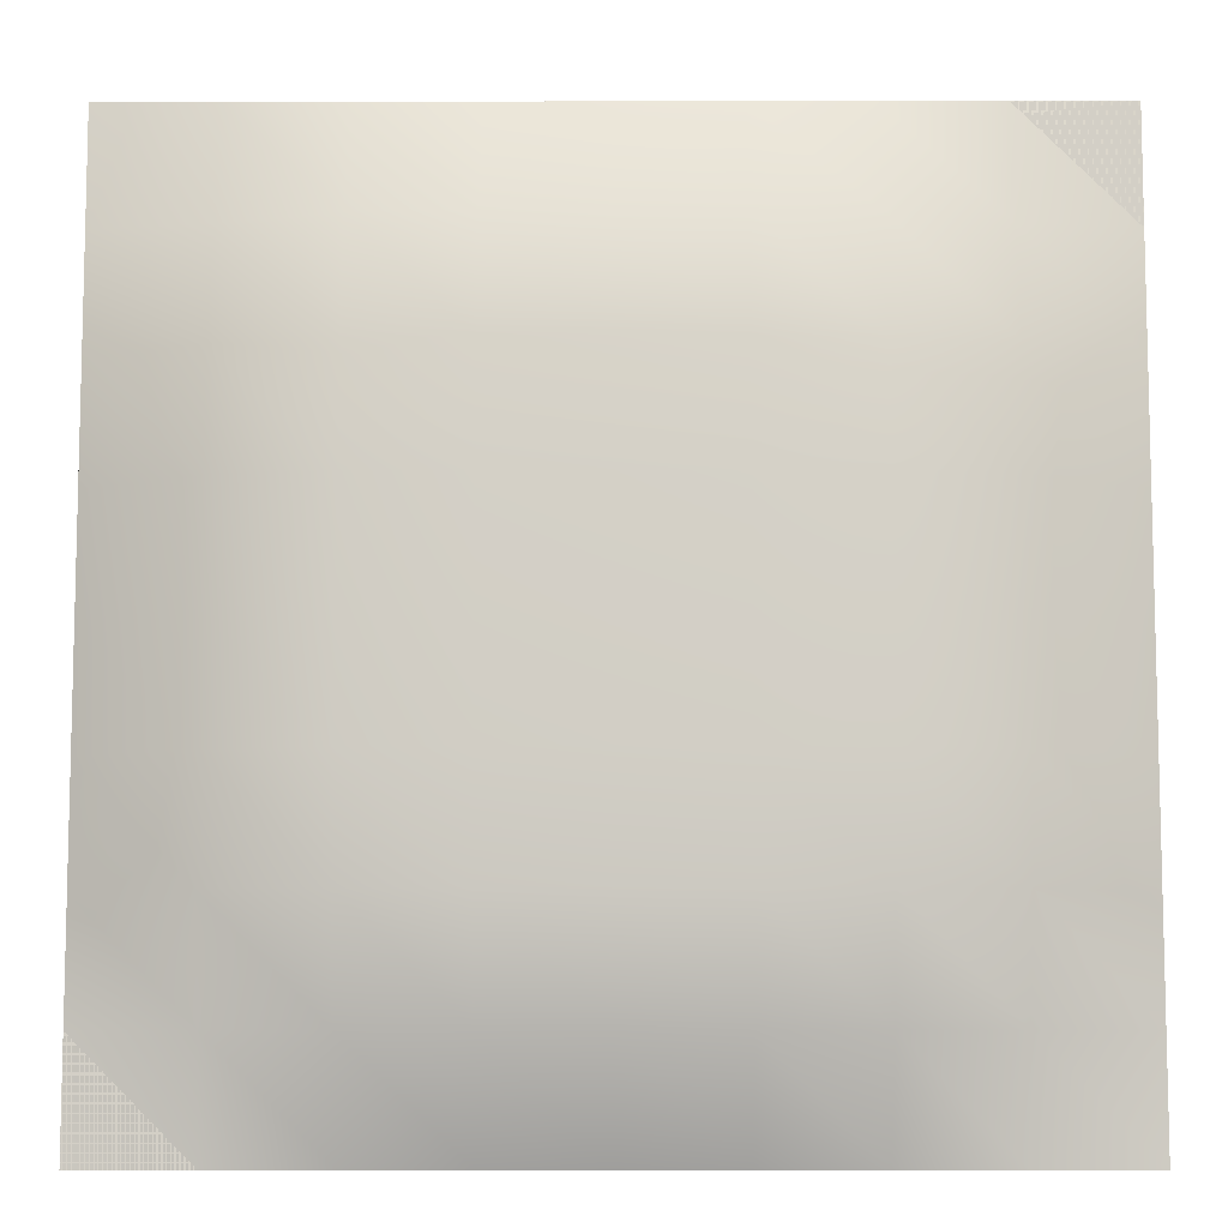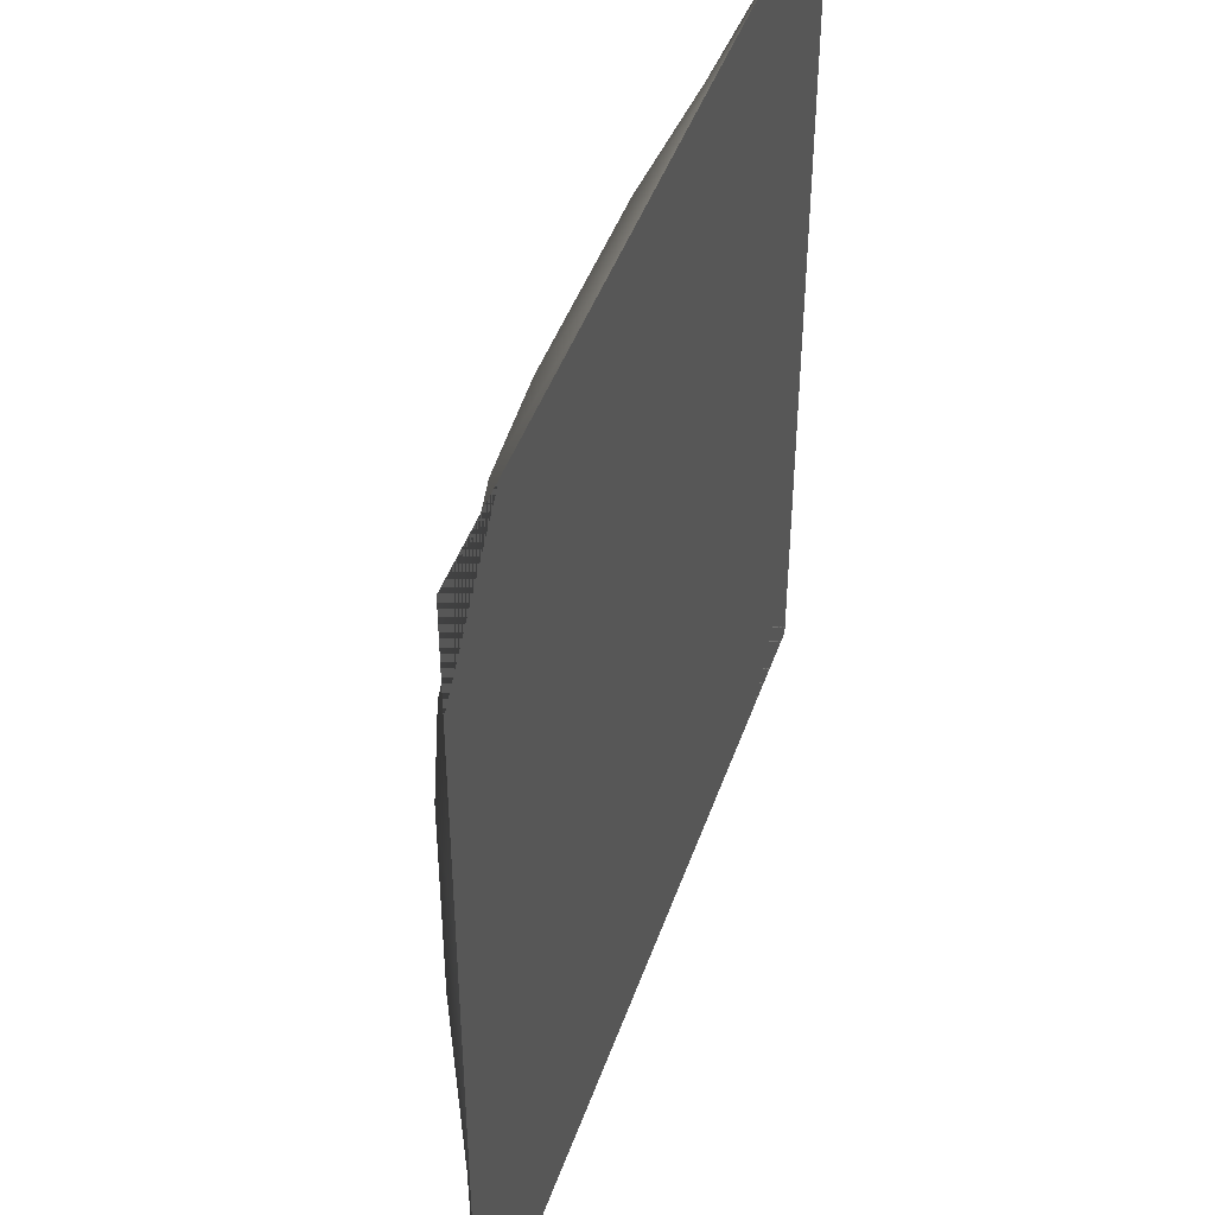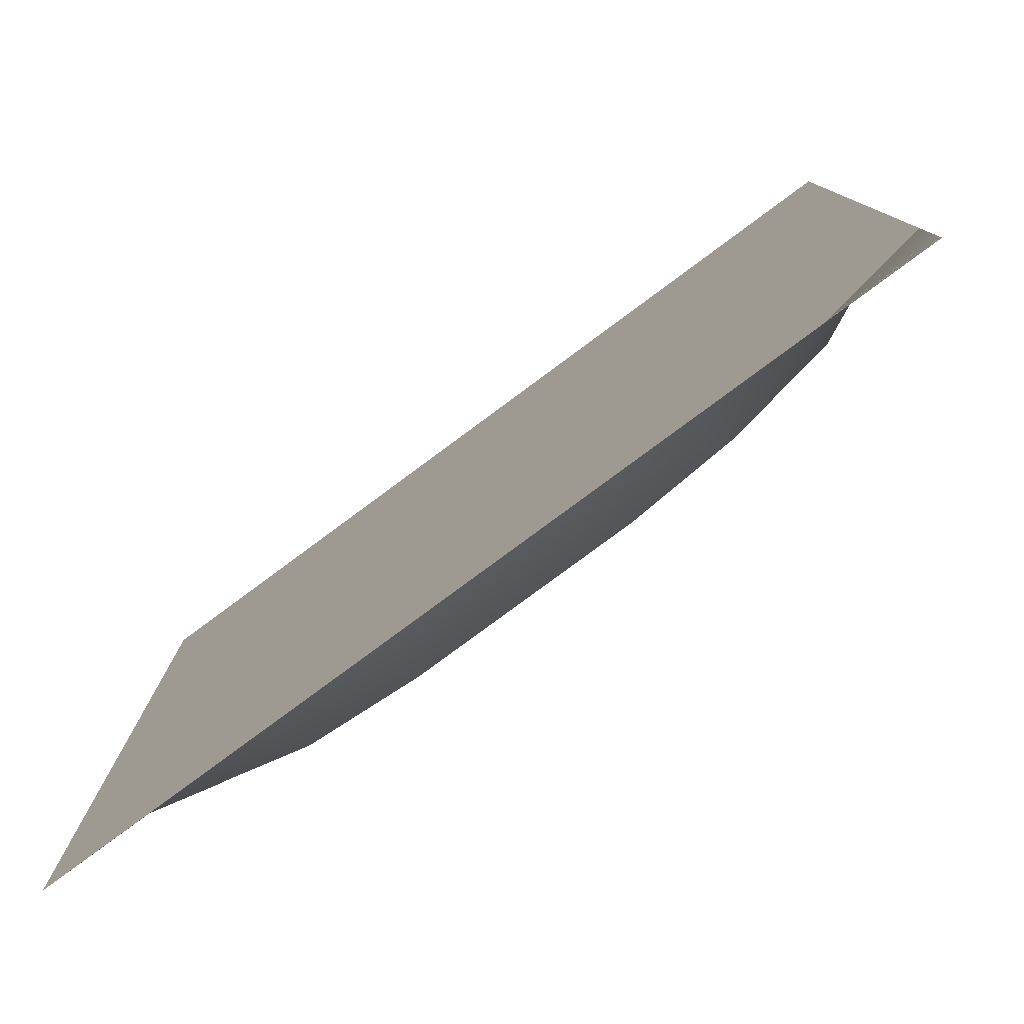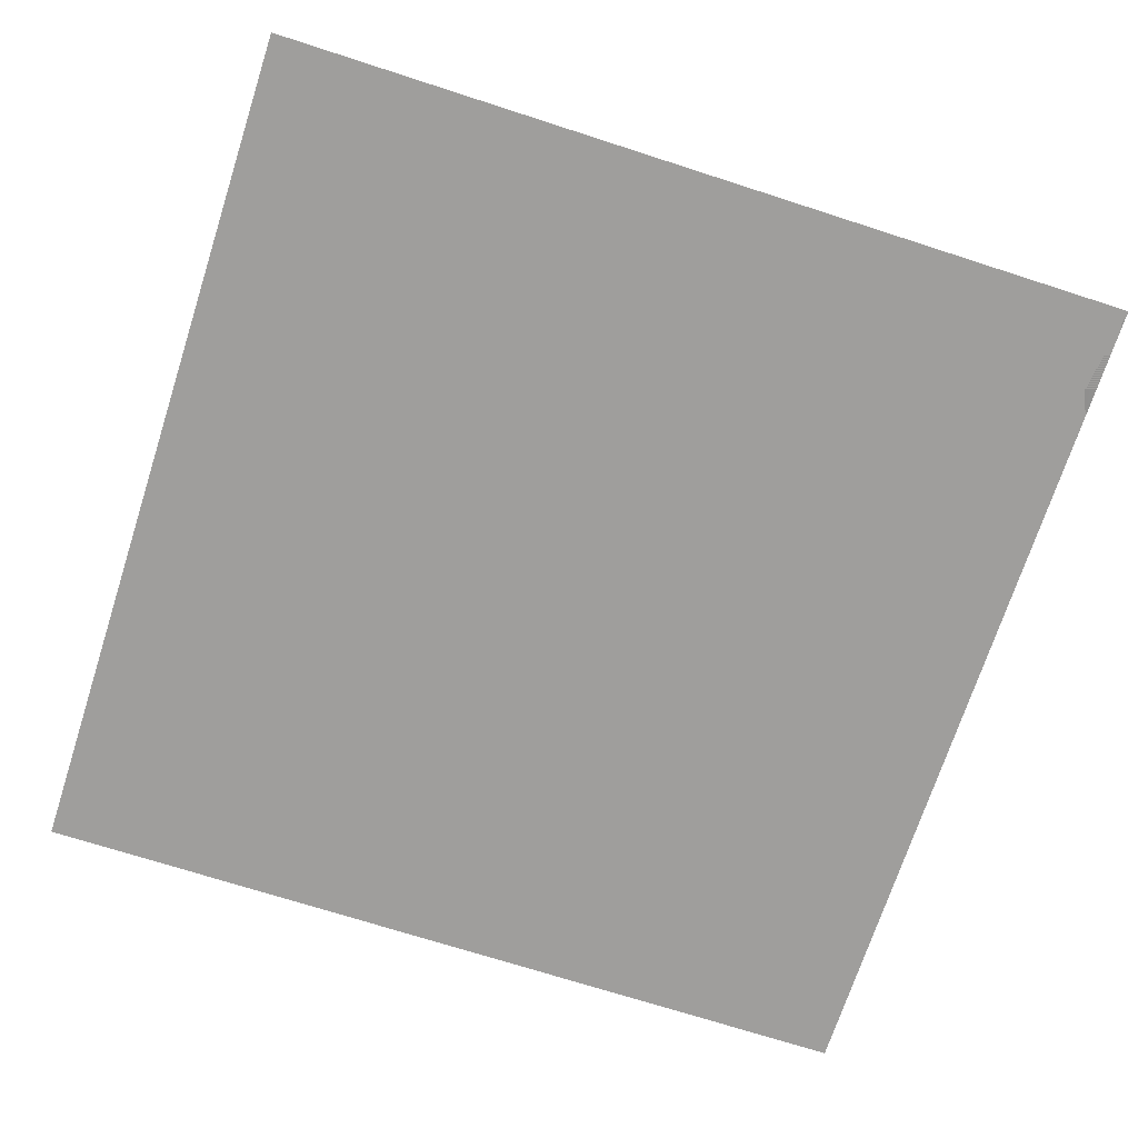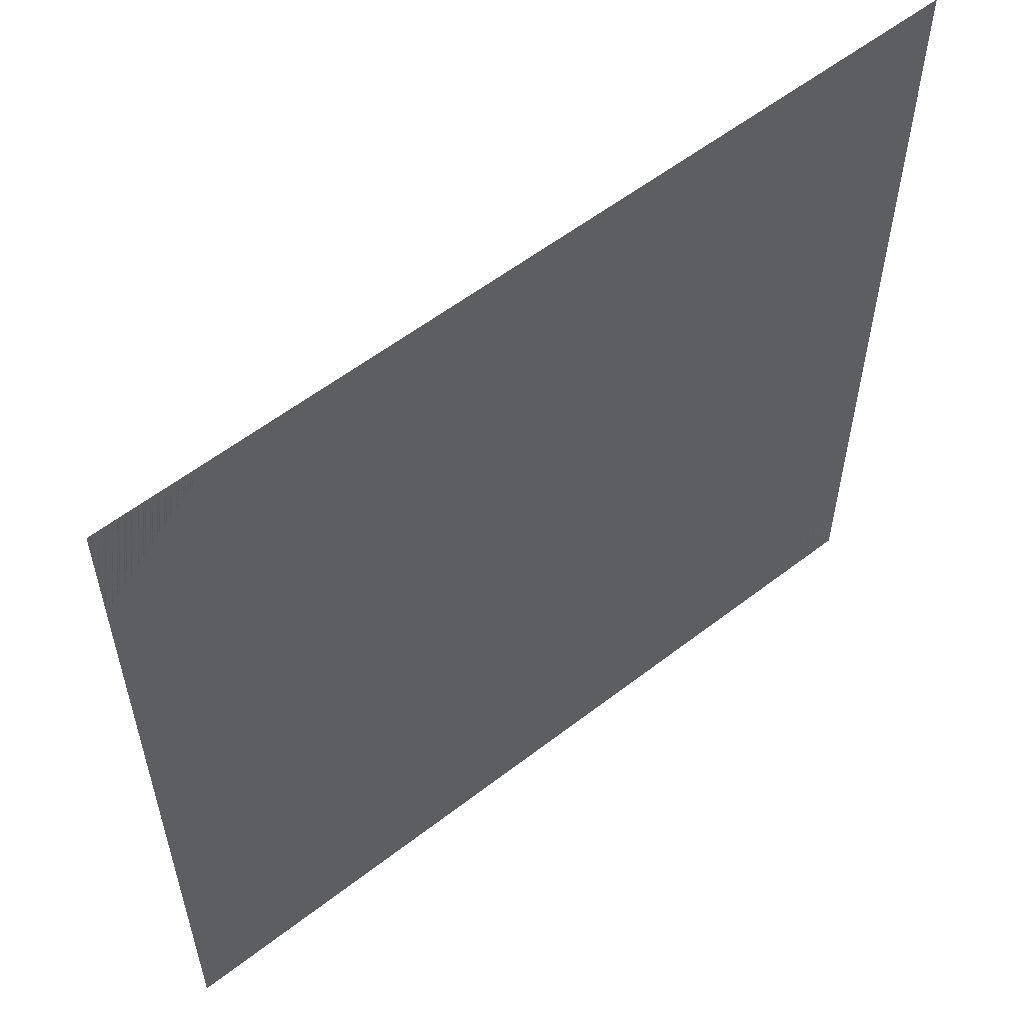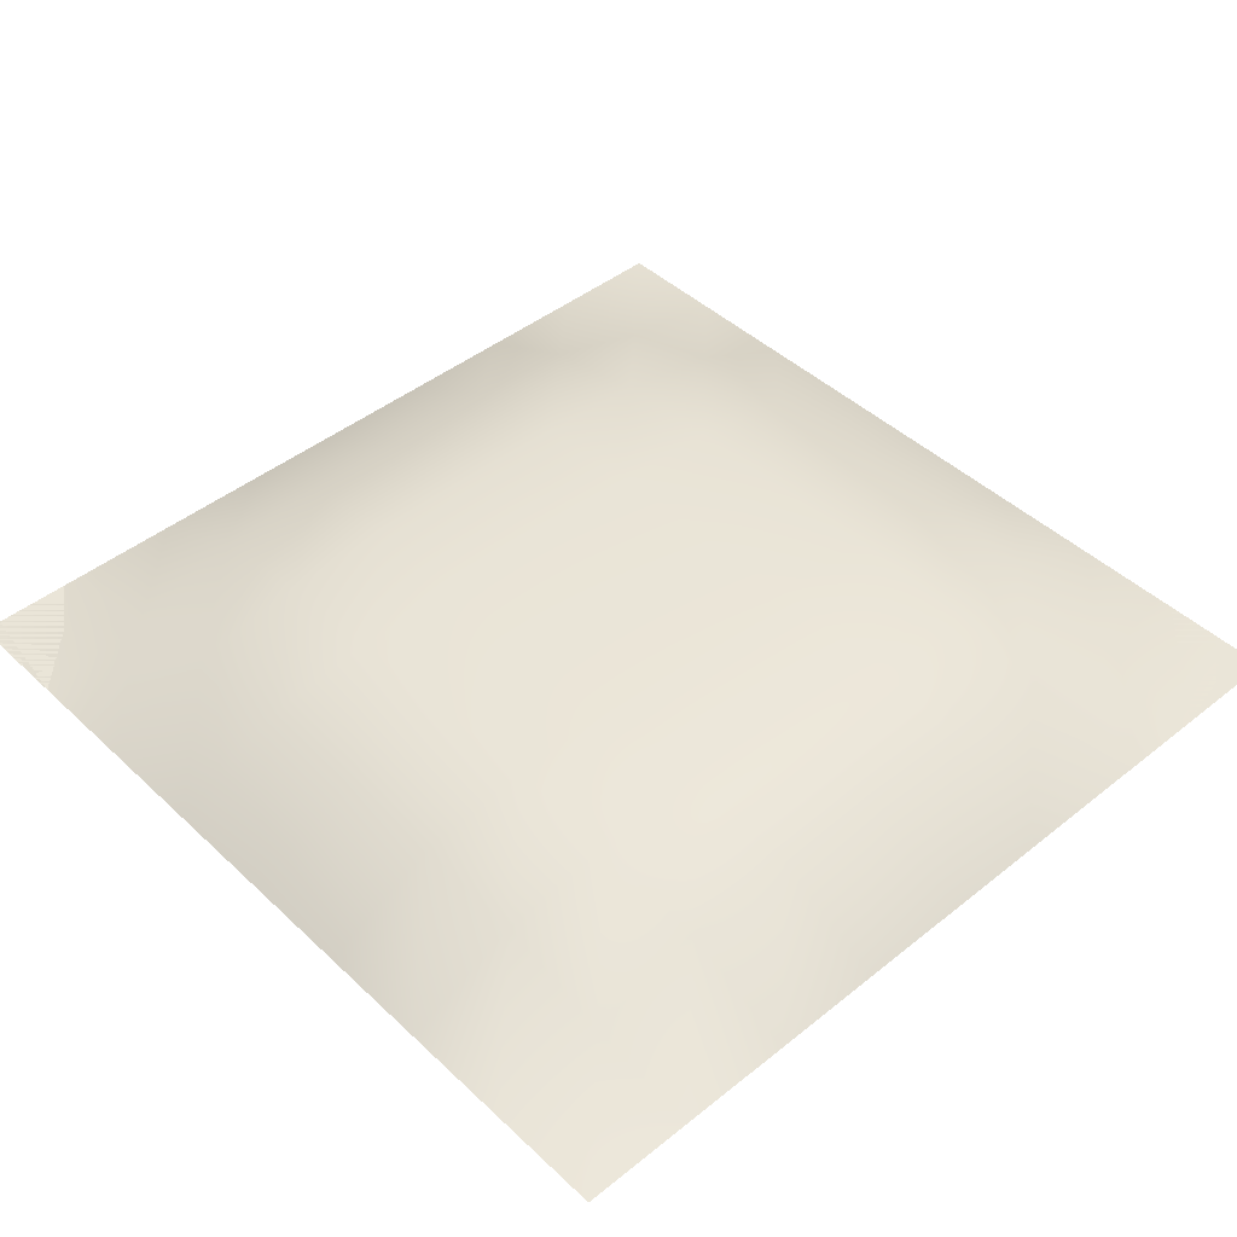
<metadata>
{"format":"obj","ext":"obj","renderer":"f3d","projection":"perspective","resolution":1024,"background":"white","views":[{"elev":-8.7,"azim":0.3,"up":"+Y"},{"elev":45.0,"azim":108.7,"up":"+Y"},{"elev":-79.7,"azim":-143.5,"up":"+Y"},{"elev":-71.0,"azim":72.1,"up":"+Z"},{"elev":57.2,"azim":141.2,"up":"+Y"},{"elev":44.7,"azim":-132.8,"up":"+Z"}]}
</metadata>
<code>
o Cube.058
v -0.2923 0.3949 0.2544
v -0.2923 0.9953 0.2544
v 0.308 0.9953 0.2544
v 0.308 0.3949 0.2544
v 0.007828 0.9953 0.2544
v 0.007828 0.3949 0.2544
v 0.308 0.6951 0.2544
v -0.2923 0.6951 0.2544
v 0.007828 0.6951 0.309
v -0.2923 0.8452 0.2544
v 0.308 0.545 0.2544
v 0.1579 0.3949 0.2544
v -0.1423 0.9953 0.2544
v 0.1579 0.9953 0.2544
v -0.1423 0.3949 0.2544
v 0.308 0.8452 0.2544
v -0.2923 0.545 0.2544
v 0.007828 0.545 0.3057
v 0.007828 0.8452 0.3057
v -0.1423 0.6951 0.3057
v 0.1579 0.6951 0.3057
v 0.1579 0.8452 0.3021
v -0.1423 0.8452 0.3021
v -0.1423 0.545 0.3021
v 0.1579 0.545 0.3021
v -0.2923 0.9202 0.2544
v 0.308 0.47 0.2544
v 0.233 0.3949 0.2544
v -0.2173 0.9953 0.2544
v 0.08287 0.9953 0.2544
v -0.06722 0.3949 0.2544
v 0.308 0.7702 0.2544
v -0.2923 0.6201 0.2544
v 0.007828 0.47 0.294
v 0.007828 0.7702 0.309
v -0.2173 0.6951 0.294
v 0.08287 0.6951 0.309
v -0.2923 0.7702 0.2544
v 0.308 0.6201 0.2544
v 0.08287 0.3949 0.2544
v -0.06722 0.9953 0.2544
v 0.233 0.9953 0.2544
v -0.2173 0.3949 0.2544
v 0.308 0.9202 0.2544
v -0.2923 0.47 0.2544
v 0.007828 0.6201 0.309
v 0.007828 0.9202 0.294
v -0.06722 0.6951 0.309
v 0.233 0.6951 0.294
v 0.1579 0.7702 0.3057
v 0.1579 0.9202 0.2892
v 0.08287 0.8452 0.3057
v 0.233 0.8452 0.2892
v -0.1423 0.7702 0.3057
v -0.1423 0.9202 0.2892
v -0.2173 0.8452 0.2892
v -0.06722 0.8452 0.3057
v -0.1423 0.47 0.2892
v -0.1423 0.6201 0.3057
v -0.2173 0.545 0.2892
v -0.06722 0.545 0.3057
v 0.1579 0.47 0.2892
v 0.1579 0.6201 0.3057
v 0.08287 0.545 0.3057
v 0.233 0.545 0.2892
v 0.233 0.6201 0.294
v 0.08287 0.6201 0.309
v 0.08287 0.47 0.294
v -0.06722 0.6201 0.309
v -0.2173 0.6201 0.294
v -0.2173 0.47 0.2665
v -0.06722 0.9202 0.294
v -0.2173 0.9202 0.2665
v -0.2173 0.7702 0.294
v 0.233 0.9202 0.2665
v 0.08287 0.9202 0.294
v 0.08287 0.7702 0.309
v 0.233 0.7702 0.294
v -0.06722 0.7702 0.309
v -0.06722 0.47 0.294
v 0.233 0.47 0.2665
f 81 28 4 27
f 80 31 6 34
f 79 48 9 35
f 78 49 7 32
f 77 37 21 50
f 76 52 22 51
f 75 53 16 44
f 74 36 20 54
f 73 56 23 55
f 72 57 19 47
f 71 43 15 58
f 70 60 24 59
f 69 61 18 46
f 68 40 12 62
f 67 64 25 63
f 66 65 11 39
f 63 25 65 66
f 21 63 66 49
f 49 66 39 7
f 46 18 64 67
f 9 46 67 37
f 37 67 63 21
f 34 6 40 68
f 18 34 68 64
f 64 68 62 25
f 59 24 61 69
f 20 59 69 48
f 48 69 46 9
f 33 17 60 70
f 8 33 70 36
f 36 70 59 20
f 45 1 43 71
f 17 45 71 60
f 60 71 58 24
f 55 23 57 72
f 13 55 72 41
f 41 72 47 5
f 26 10 56 73
f 2 26 73 29
f 29 73 55 13
f 38 8 36 74
f 10 38 74 56
f 56 74 54 23
f 51 22 53 75
f 14 51 75 42
f 42 75 44 3
f 47 19 52 76
f 5 47 76 30
f 30 76 51 14
f 35 9 37 77
f 19 35 77 52
f 52 77 50 22
f 50 21 49 78
f 22 50 78 53
f 53 78 32 16
f 54 20 48 79
f 23 54 79 57
f 57 79 35 19
f 58 15 31 80
f 24 58 80 61
f 61 80 34 18
f 62 12 28 81
f 25 62 81 65
f 65 81 27 11
f 26 2 29 13 41 5 30 14 42 3 44 16 32 7 39 11 27 4 28 12 40 6 31 15 43 1 45 17 33 8 38 10

</code>
